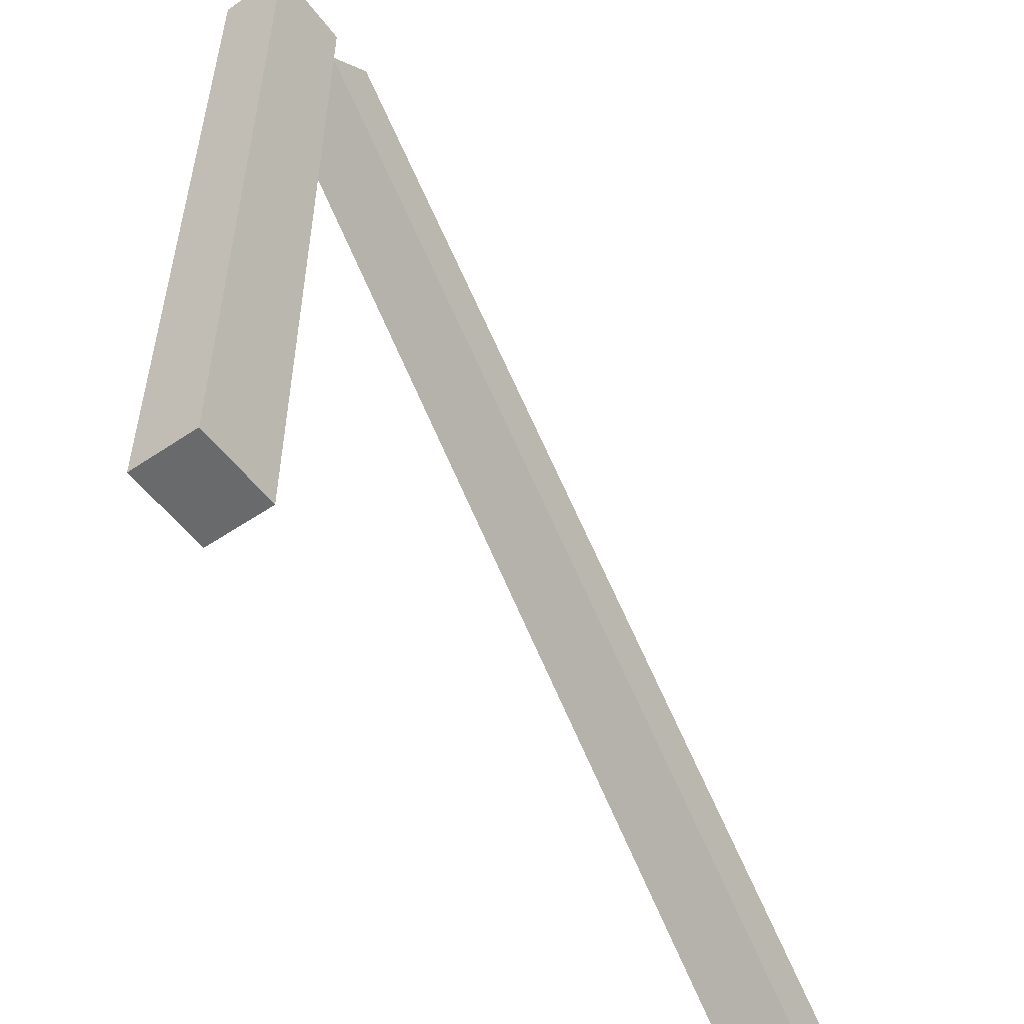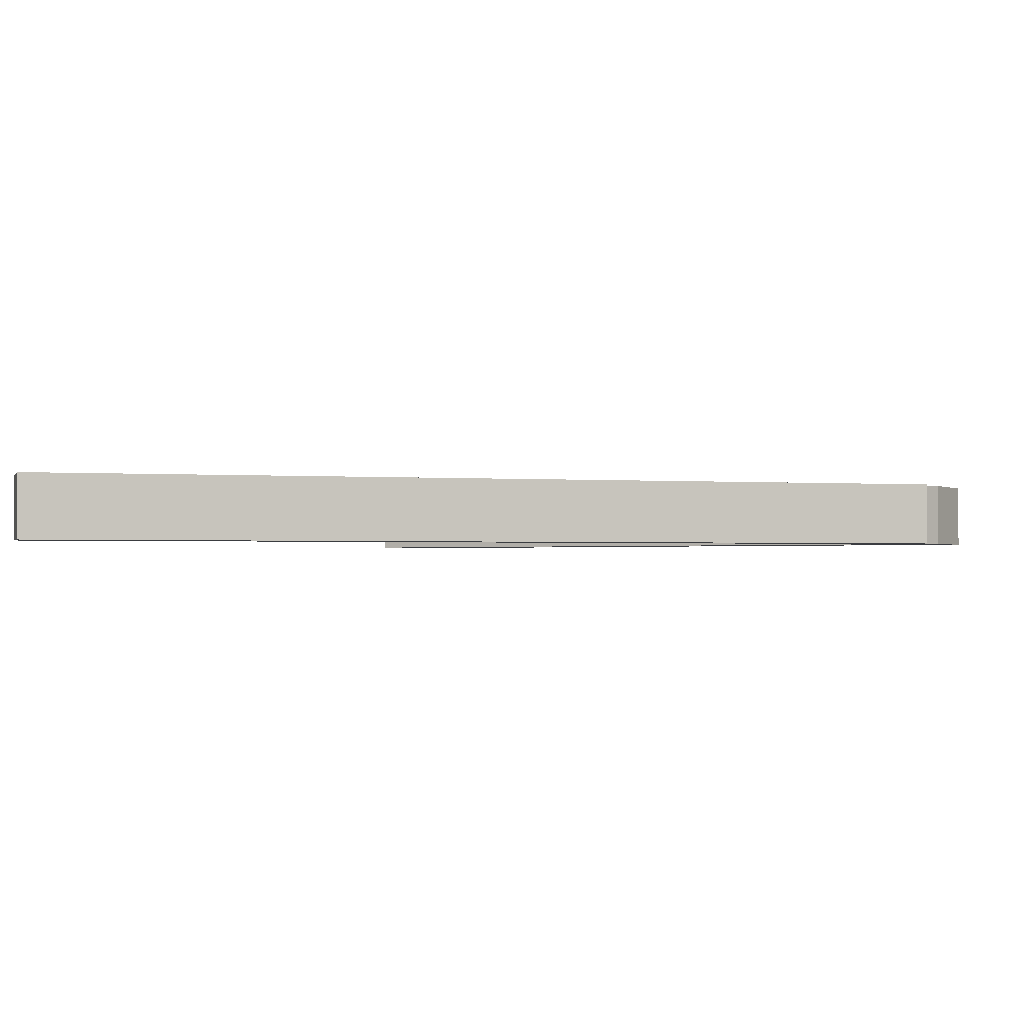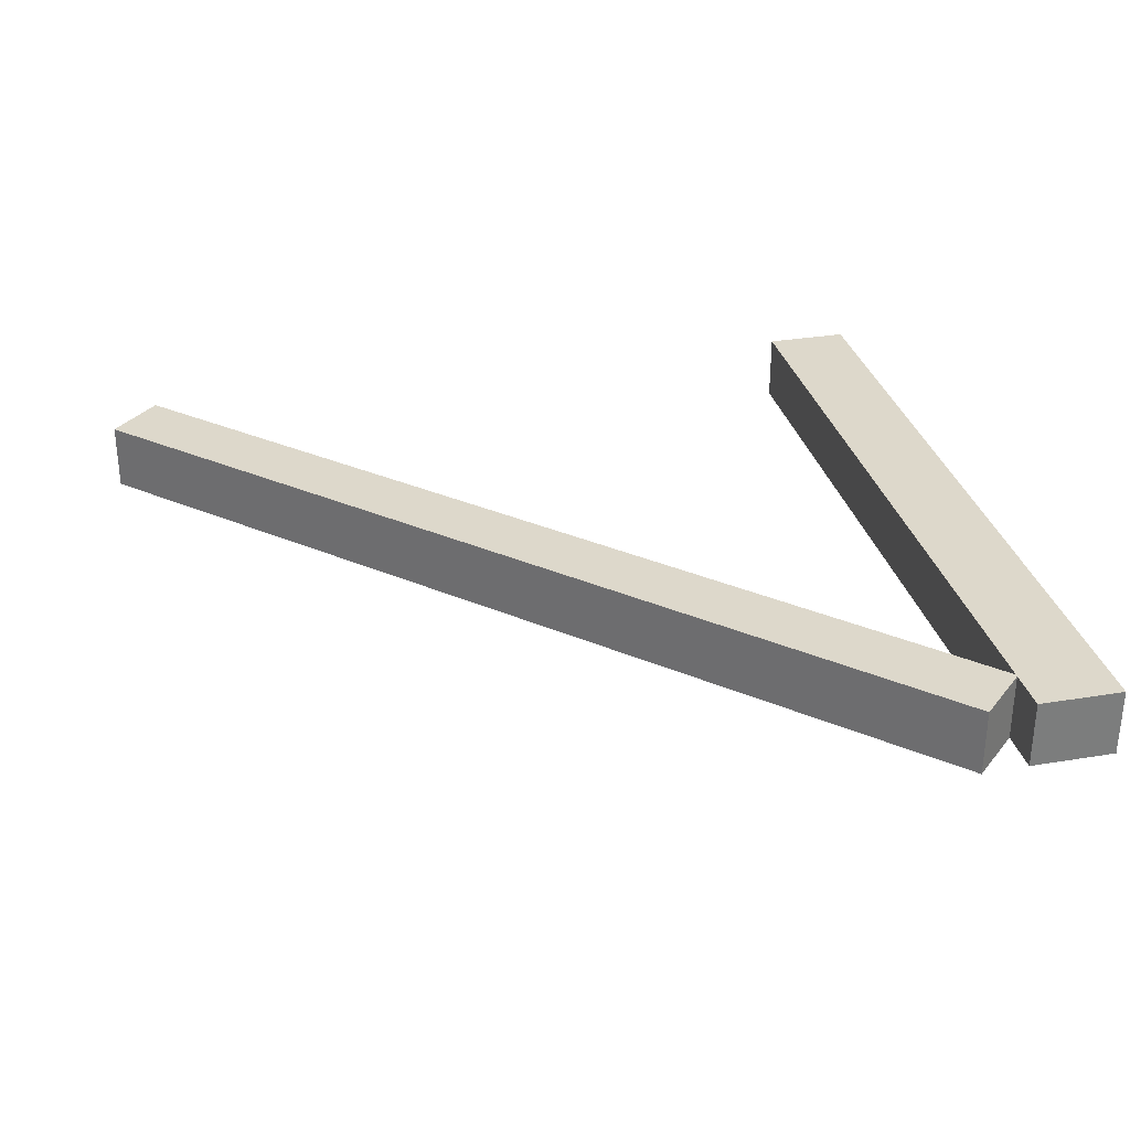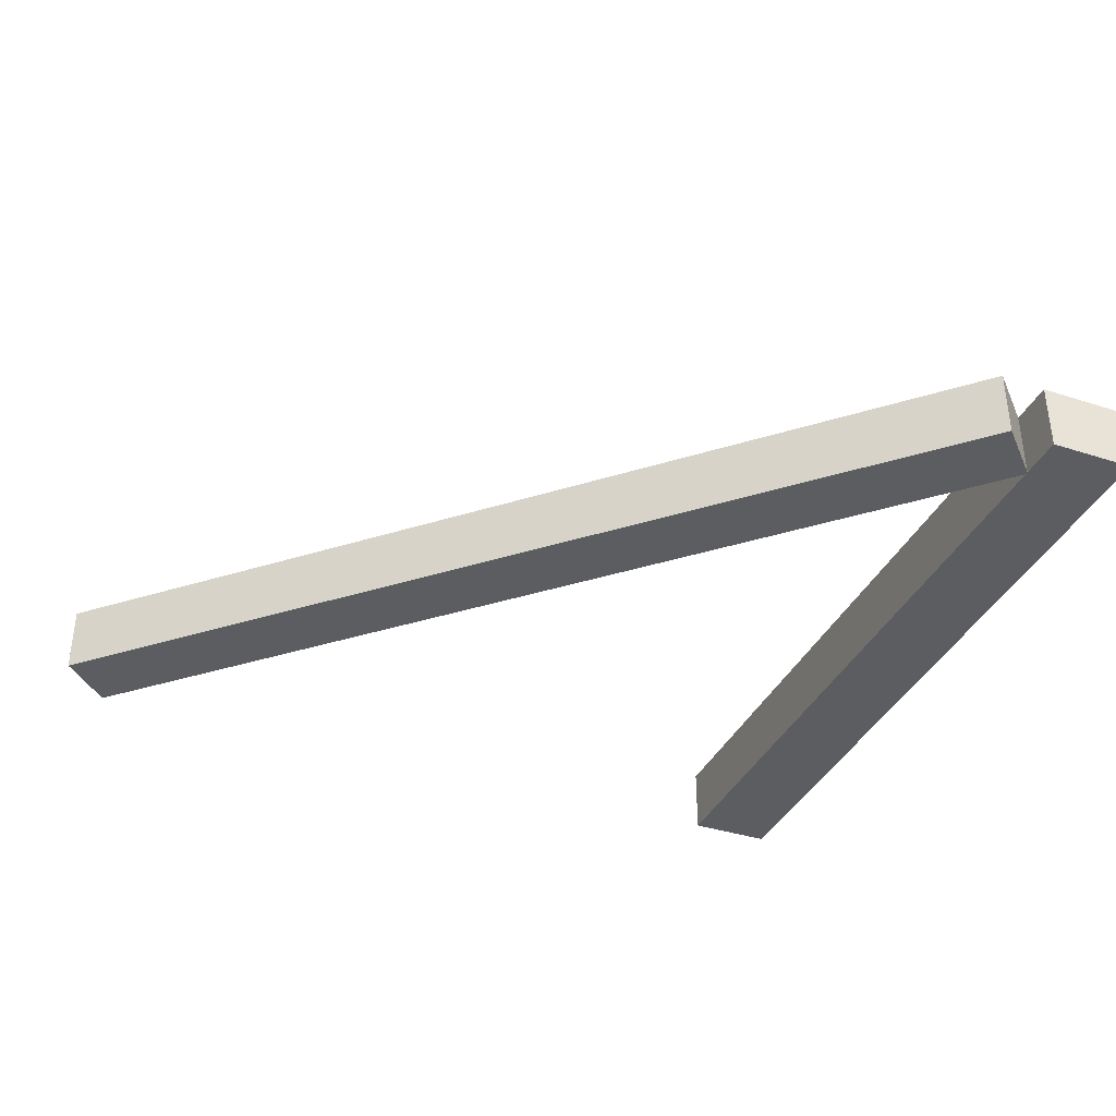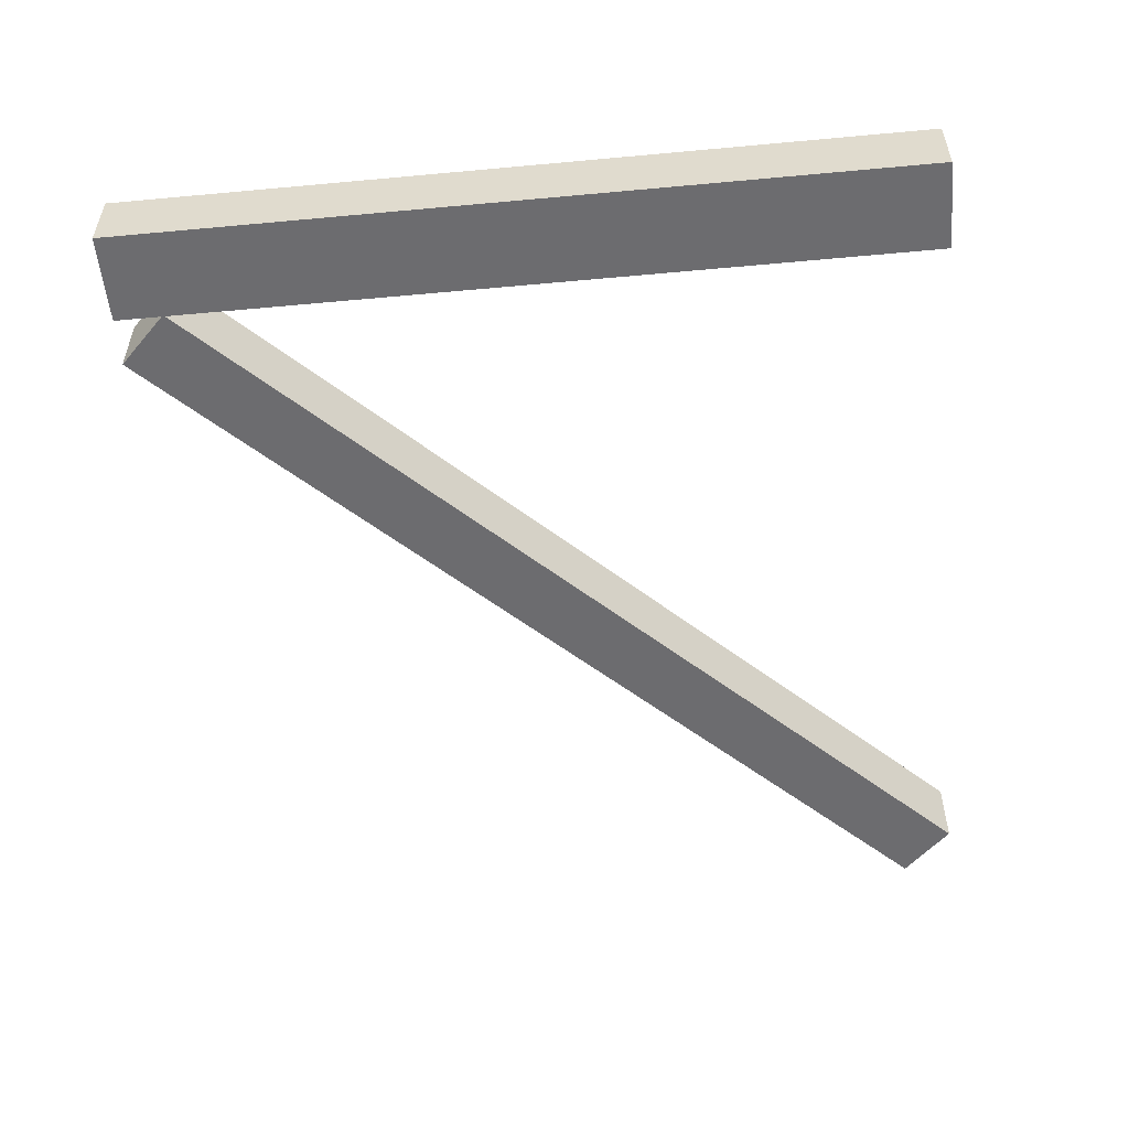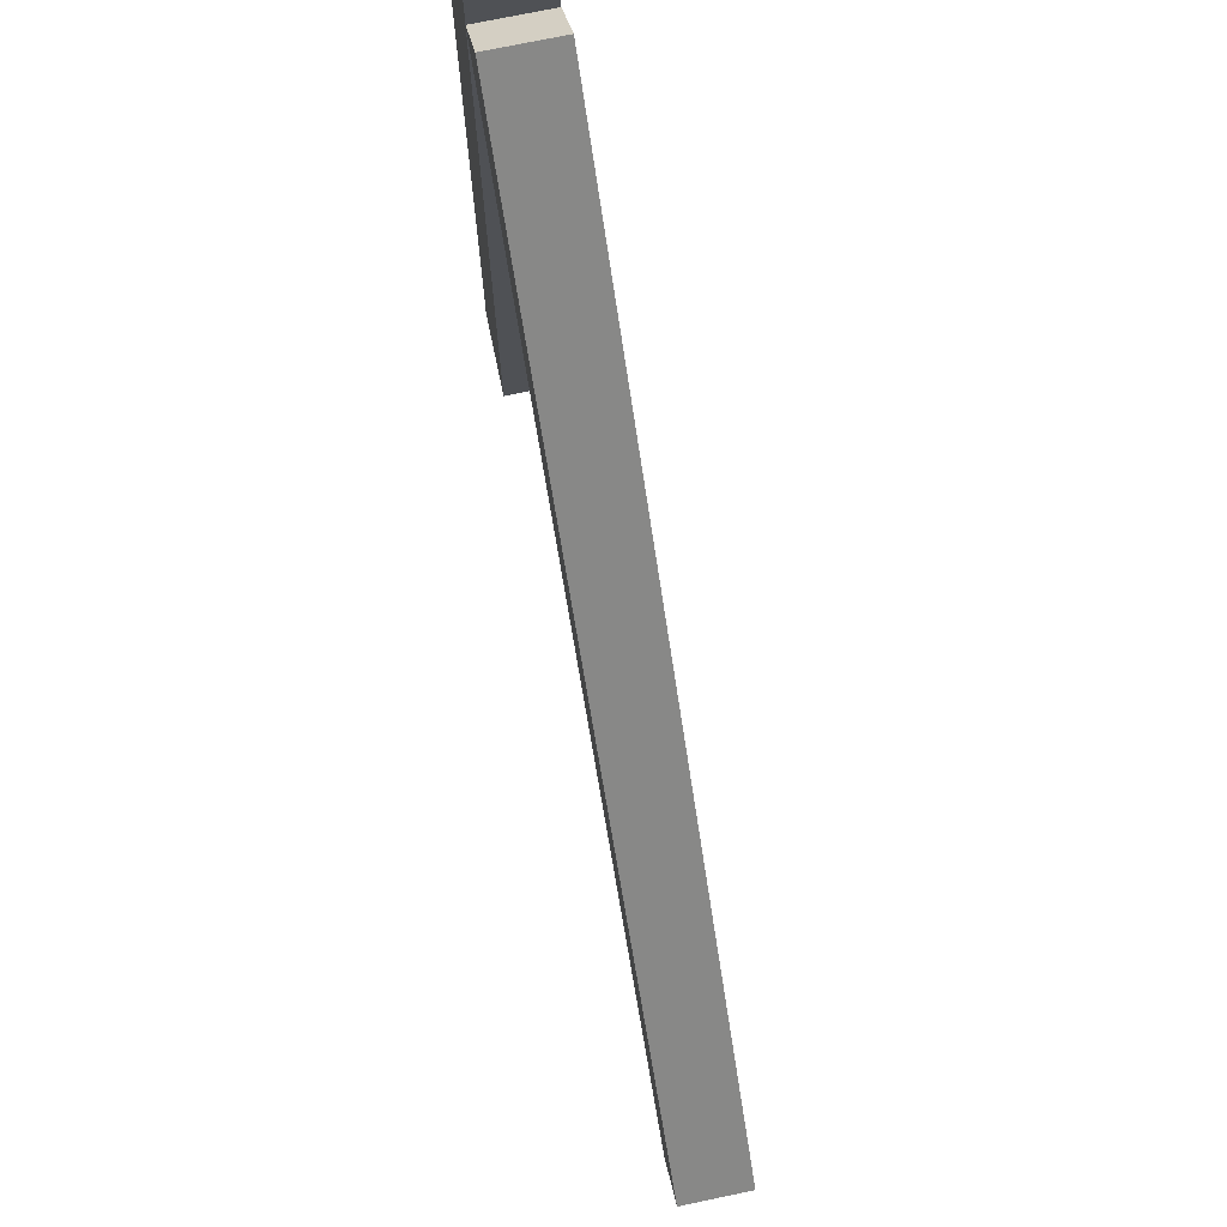
<metadata>
{"format":"obj","ext":"obj","renderer":"f3d","projection":"perspective","resolution":1024,"background":"white","views":[{"elev":-52.9,"azim":125.9,"up":"+Z"},{"elev":-1.7,"azim":-61.3,"up":"+Y"},{"elev":31.3,"azim":-13.3,"up":"+Y"},{"elev":-37.0,"azim":-22.7,"up":"+Y"},{"elev":-53.8,"azim":95.6,"up":"+Y"},{"elev":73.4,"azim":-101.8,"up":"+Z"}]}
</metadata>
<code>
o Mesh.001_W_rfel_1
v -0.8952 0.04 -0.4517
v -0.04826 0.04 0.3952
v -0.04826 -0.04 0.3952
v -0.9517 0.04 -0.3952
v -0.8952 -0.04 -0.4517
v -0.1048 0.04 0.4517
v -0.9517 -0.04 -0.3952
v -0.1048 -0.04 0.4517
v 0.05 0.04 -0.45
v 0.05 0.04 0.45
v 0.05 -0.04 0.45
v -0.05 0.04 -0.45
v 0.05 -0.04 -0.45
v -0.05 0.04 0.45
v -0.05 -0.04 -0.45
v -0.05 -0.04 0.45
f 1 2 3
f 4 1 5
f 6 4 7
f 2 6 8
f 4 6 2
f 5 3 8
f 9 10 11
f 12 9 13
f 14 12 15
f 10 14 16
f 12 14 10
f 13 11 16
f 5 1 3
f 7 4 5
f 8 6 7
f 3 2 8
f 1 4 2
f 7 5 8
f 13 9 11
f 15 12 13
f 16 14 15
f 11 10 16
f 9 12 10
f 15 13 16

</code>
